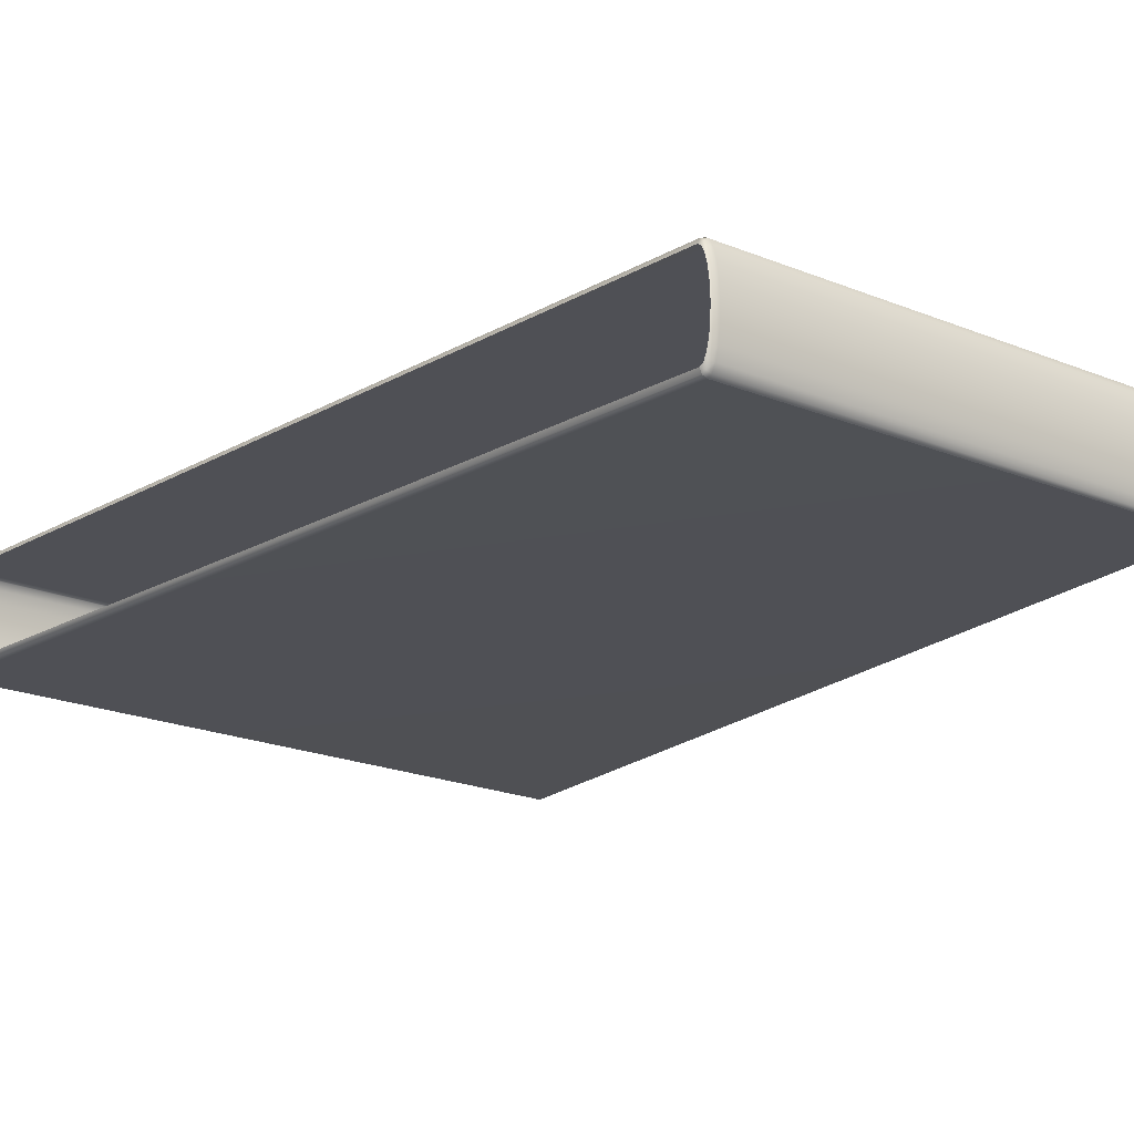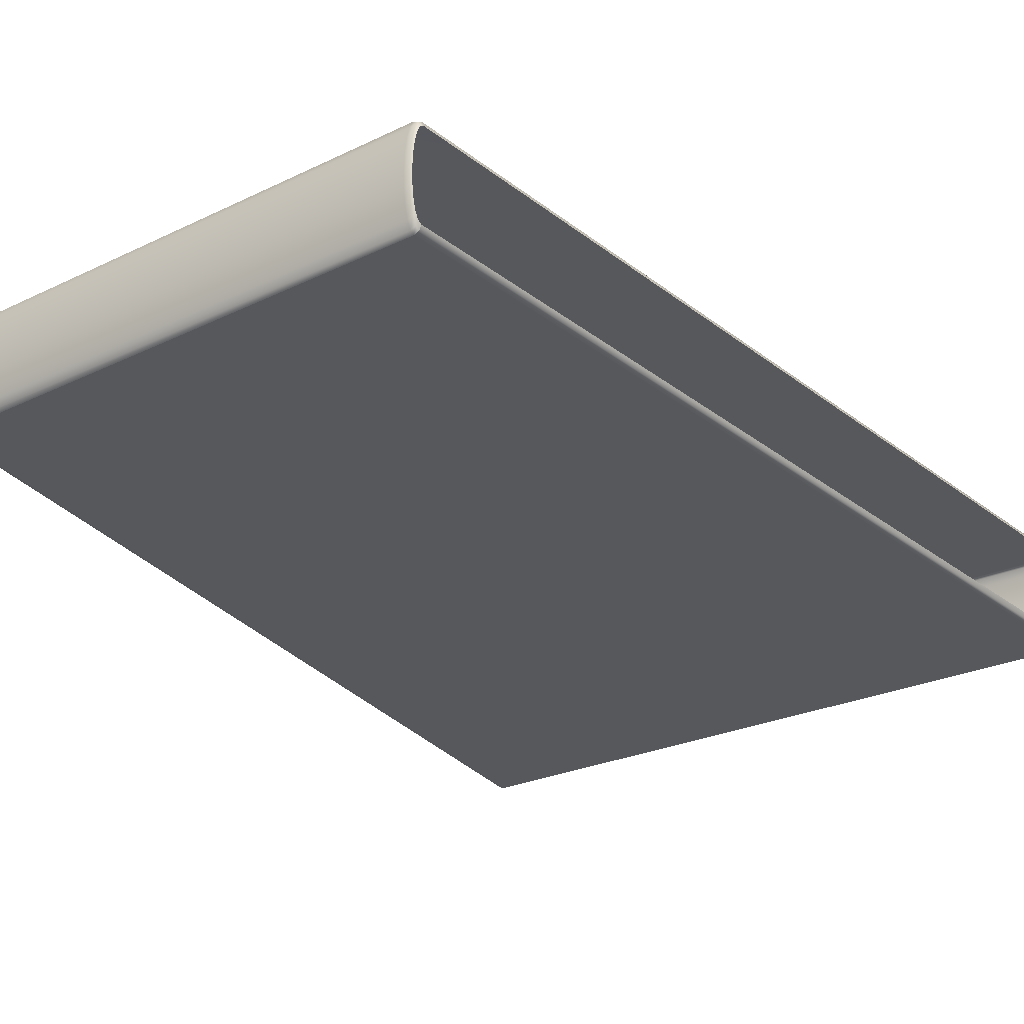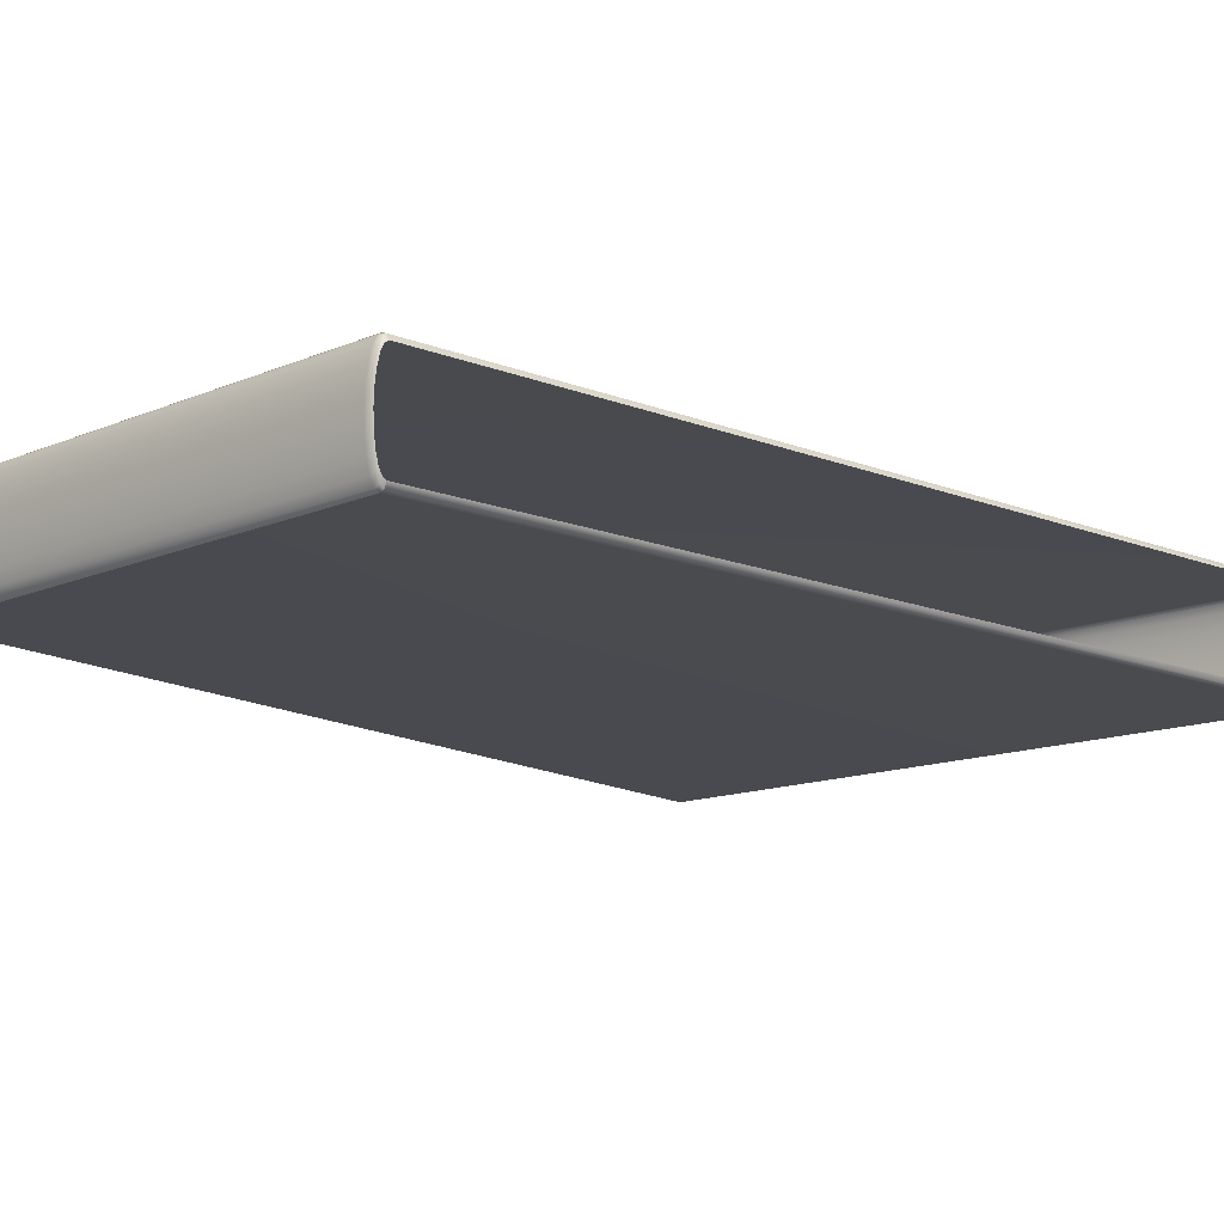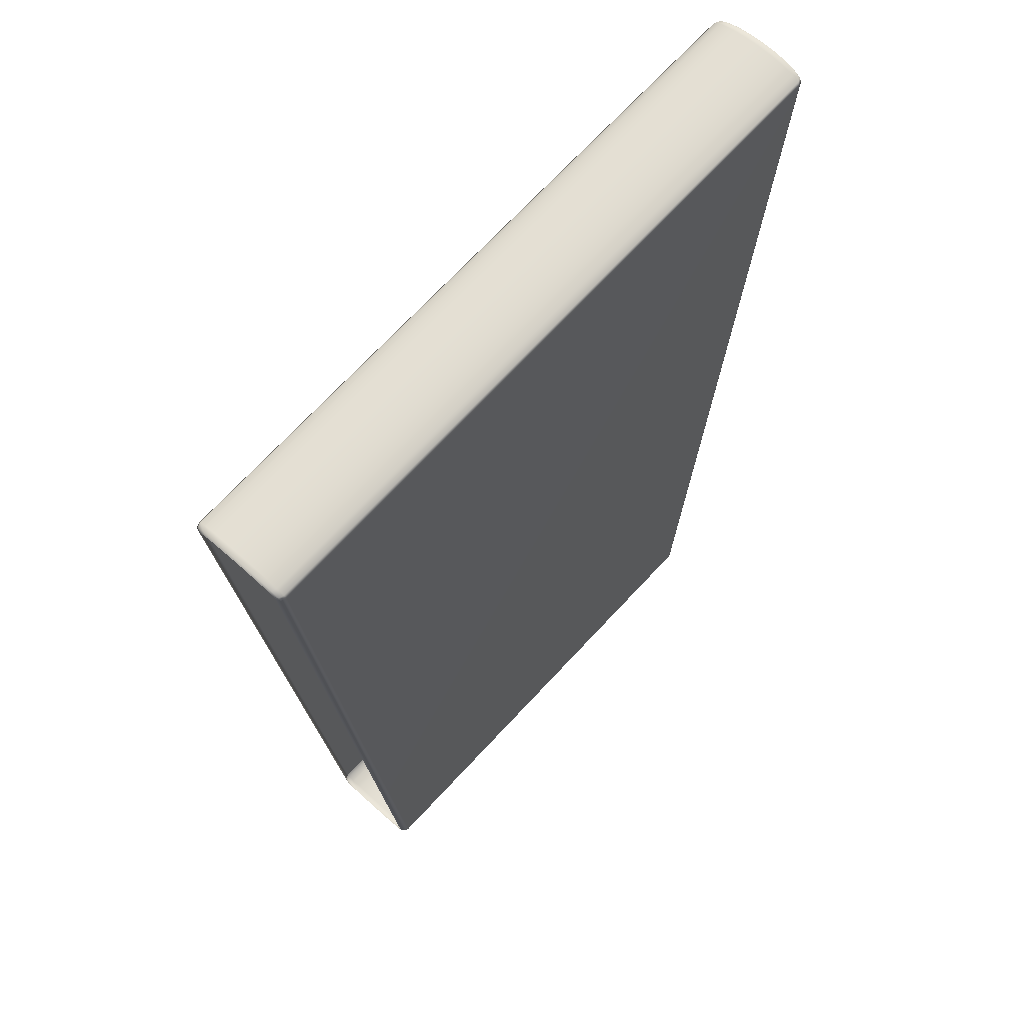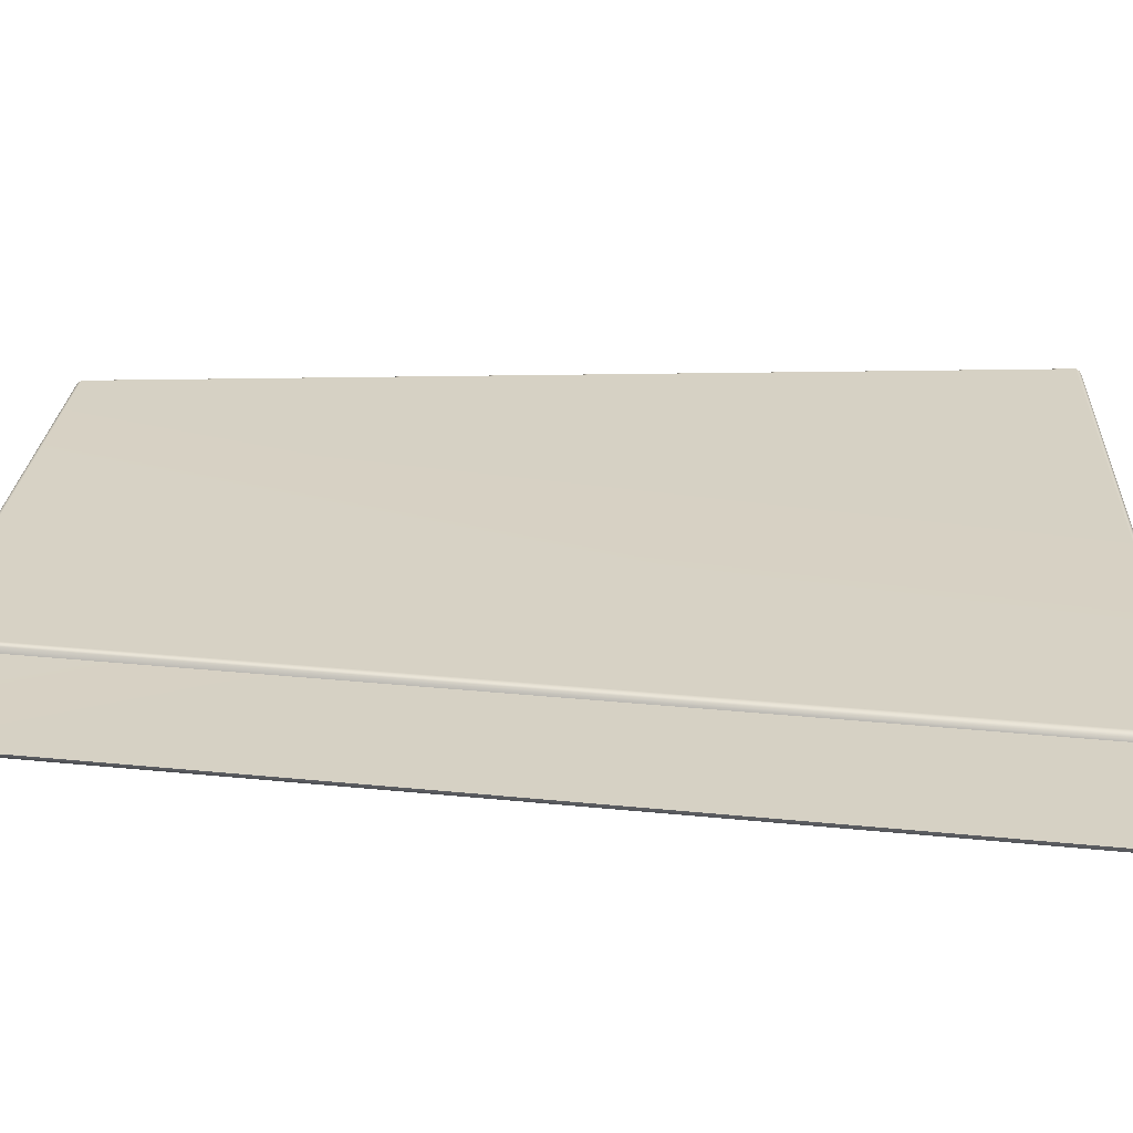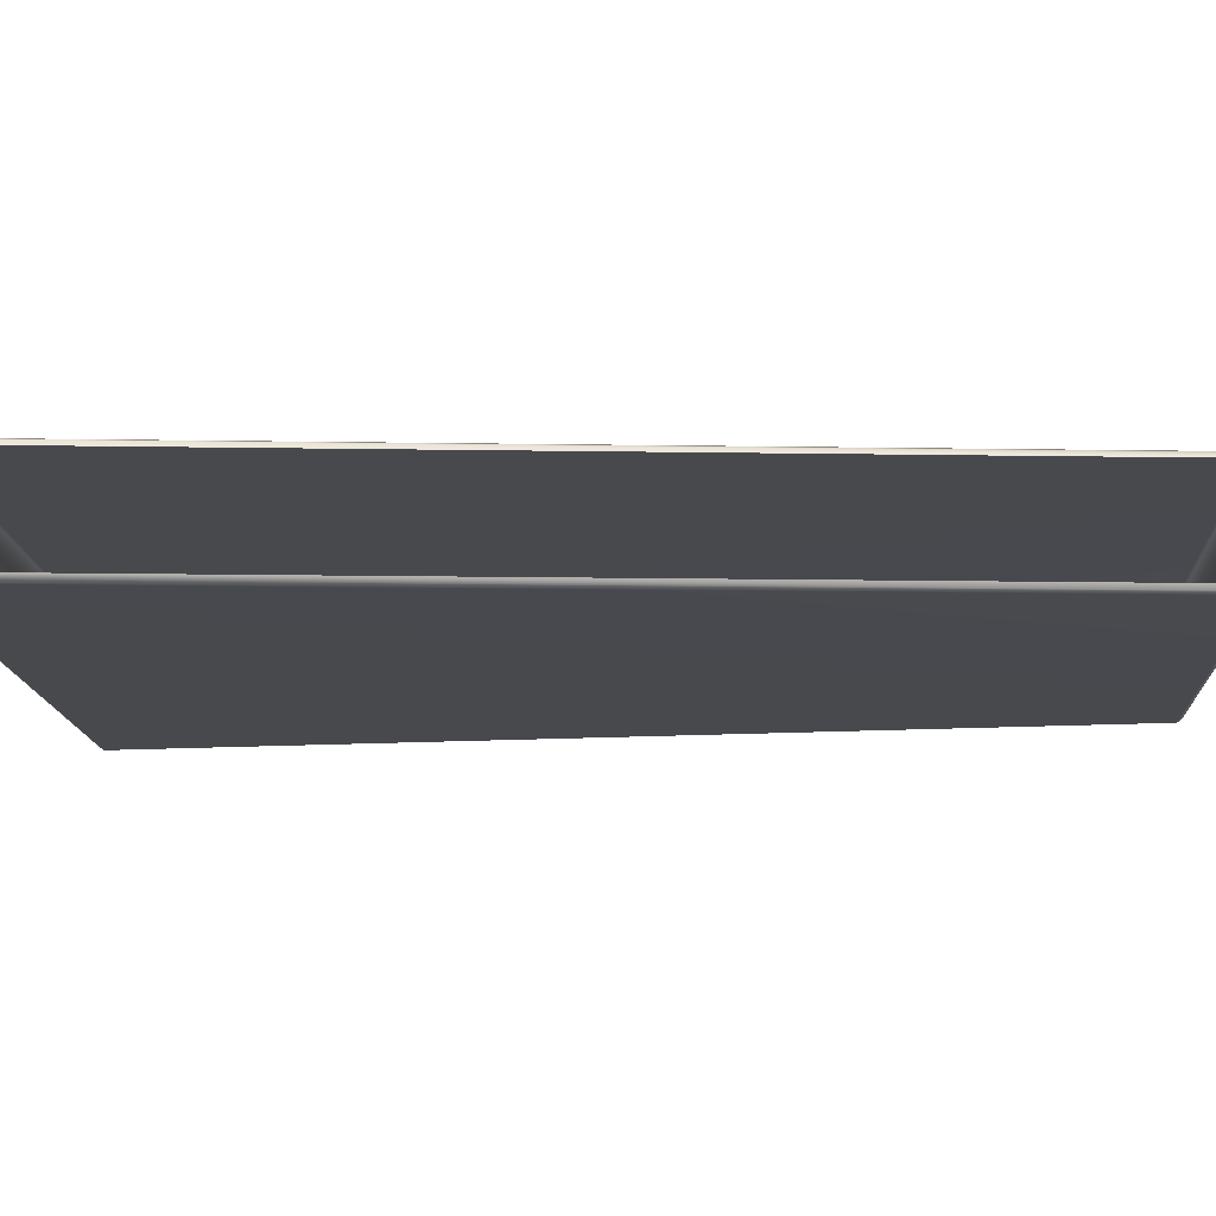
<metadata>
{"format":"obj","ext":"obj","renderer":"f3d","projection":"perspective","resolution":1024,"background":"white","views":[{"elev":-19.4,"azim":141.9,"up":"+Y"},{"elev":-28.0,"azim":-144.6,"up":"+Y"},{"elev":-13.7,"azim":-137.0,"up":"+Y"},{"elev":65.8,"azim":132.1,"up":"+Z"},{"elev":27.1,"azim":-86.3,"up":"+Y"},{"elev":-12.5,"azim":93.2,"up":"+Y"}]}
</metadata>
<code>
g
v -2.572 0.02066 -4.917
v -2.589 0.09176 -4.953
v -2.593 0.07027 -4.917
v -2.569 0.04386 -4.957
v -2.587 0.1581 -4.985
v -2.523 0.0001098 -4.917
v -2.565 0.1174 -4.992
v -2.584 0.2617 -5.011
v -2.519 0.02402 -4.957
v -2.563 0.2321 -5.021
v -2.583 0.3922 -5.028
v 2.639 0.02402 -4.873
v 2.643 0.0001098 -4.833
v 2.692 0.02066 -4.831
v -2.516 0.1006 -4.995
v -2.561 0.3767 -5.039
v -2.582 0.5369 -5.033
v 2.689 0.04386 -4.87
v 2.713 0.07027 -4.83
v 2.71 0.09176 -4.866
v 2.635 0.1006 -4.91
v 2.685 0.1174 -4.906
v 2.706 0.1581 -4.899
v -2.513 0.2199 -5.024
v 2.632 0.2199 -4.94
v 2.682 0.2321 -4.935
v 2.704 0.2617 -4.924
v 2.631 0.3702 -4.959
v 2.681 0.3767 -4.953
v 2.702 0.3922 -4.941
v -2.511 0.3702 -5.043
v 2.63 0.5369 -4.965
v 2.68 0.5369 -4.959
v 2.702 0.5369 -4.946
v -2.56 0.5369 -5.045
v -2.583 0.6817 -5.028
v -2.51 0.5369 -5.05
v -2.561 0.6972 -5.039
v -2.584 0.8122 -5.011
v 2.681 0.6972 -4.953
v 2.702 0.6817 -4.941
v 2.631 0.7036 -4.959
v -2.563 0.8417 -5.021
v -2.587 0.9158 -4.985
v -2.511 0.7036 -5.043
v 2.682 0.8417 -4.935
v 2.704 0.8122 -4.924
v 2.632 0.8539 -4.94
v -2.565 0.9564 -4.992
v -2.589 0.9821 -4.953
v -2.513 0.8539 -5.024
v 2.685 0.9564 -4.906
v 2.706 0.9158 -4.899
v 2.635 0.9732 -4.91
v -2.569 1.03 -4.957
v -2.593 1.004 -4.917
v -2.516 0.9732 -4.995
v 2.689 1.03 -4.87
v 2.71 0.9821 -4.866
v 2.639 1.05 -4.873
v -2.572 1.053 -4.917
v -3.495 1.004 4.952
v -2.519 1.05 -4.957
v 2.692 1.053 -4.831
v 2.713 1.004 -4.83
v 2.643 1.074 -4.833
v -3.474 1.053 4.953
v -3.498 0.9821 4.989
v -2.523 1.074 -4.917
v 3.601 1.053 4.755
v 3.622 1.004 4.753
v -3.478 1.03 4.992
v -3.501 0.9158 5.021
v -3.424 1.074 4.951
v 3.552 1.074 4.757
v 3.605 1.03 4.794
v 3.625 0.9821 4.789
v 3.556 1.05 4.798
v -3.481 0.9564 5.027
v -3.503 0.8122 5.047
v -3.428 1.05 4.991
v 3.608 0.9564 4.83
v 3.628 0.9158 4.822
v 3.559 0.9733 4.835
v -3.484 0.8417 5.056
v -3.505 0.6817 5.063
v -3.431 0.9733 5.029
v 3.611 0.8417 4.858
v 3.631 0.8122 4.847
v 3.562 0.854 4.864
v -3.485 0.6972 5.074
v -3.505 0.5369 5.069
v -3.434 0.8539 5.058
v 3.613 0.6972 4.876
v 3.632 0.6817 4.864
v 3.564 0.7036 4.883
v -3.486 0.5369 5.08
v -3.505 0.3922 5.063
v -3.436 0.7036 5.077
v 3.613 0.5369 4.883
v 3.633 0.5369 4.869
v 3.565 0.5369 4.89
v -3.485 0.3767 5.074
v -3.503 0.2617 5.047
v -3.437 0.5369 5.084
v 3.613 0.3767 4.876
v 3.632 0.3922 4.864
v 3.564 0.3702 4.883
v -3.484 0.2321 5.056
v -3.501 0.1581 5.021
v -3.436 0.3702 5.077
v 3.611 0.2321 4.858
v 3.631 0.2617 4.847
v 3.562 0.2199 4.864
v -3.481 0.1175 5.027
v -3.498 0.09176 4.989
v -3.434 0.2199 5.058
v 3.608 0.1175 4.83
v 3.628 0.1581 4.822
v 3.559 0.1006 4.835
v -3.478 0.04386 4.992
v -3.495 0.07027 4.952
v -3.431 0.1006 5.029
v 3.605 0.04386 4.794
v 3.625 0.09176 4.789
v 3.556 0.02402 4.798
v -3.474 0.02066 4.953
v -2.593 0.07027 -4.917
v -2.572 0.02066 -4.917
v -3.428 0.02402 4.991
v -3.424 0.0001118 4.951
v -2.523 0.0001098 -4.917
v 3.552 0.0001122 4.757
v 2.643 0.0001098 -4.833
v 3.601 0.02066 4.755
v 3.622 0.07027 4.753
v 2.692 0.02066 -4.831
v 2.713 0.07027 -4.83
g _0
f 3 2 1
f 2 4 1
f 4 2 5
f 1 4 6
f 7 4 5
f 7 5 8
f 4 9 6
f 9 4 7
f 10 7 8
f 10 8 11
f 6 9 12
f 13 6 12
f 13 12 14
f 15 9 7
f 15 7 10
f 16 10 11
f 16 11 17
f 12 18 14
f 14 18 19
f 18 20 19
f 12 9 21
f 18 12 21
f 9 15 21
f 20 18 22
f 22 18 21
f 23 20 22
f 24 15 10
f 24 10 16
f 21 15 25
f 22 21 25
f 15 24 25
f 23 22 26
f 26 22 25
f 27 23 26
f 25 24 28
f 26 25 28
f 27 26 29
f 29 26 28
f 30 27 29
f 31 24 16
f 24 31 28
f 29 28 32
f 28 31 32
f 30 29 33
f 33 29 32
f 34 30 33
f 31 16 35
f 35 16 17
f 35 17 36
f 31 37 32
f 37 31 35
f 38 35 36
f 37 35 38
f 36 39 38
f 33 40 34
f 40 41 34
f 32 42 33
f 42 32 37
f 42 40 33
f 39 43 38
f 39 44 43
f 45 37 38
f 45 42 37
f 38 43 45
f 40 46 41
f 46 47 41
f 42 48 40
f 48 42 45
f 48 46 40
f 44 49 43
f 44 50 49
f 43 51 45
f 51 48 45
f 43 49 51
f 46 52 47
f 52 53 47
f 48 54 46
f 54 48 51
f 54 52 46
f 50 55 49
f 55 50 56
f 49 57 51
f 57 54 51
f 49 55 57
f 52 58 53
f 58 59 53
f 54 60 52
f 60 54 57
f 60 58 52
f 61 55 56
f 61 56 62
f 55 63 57
f 63 60 57
f 63 55 61
f 59 58 64
f 65 59 64
f 58 60 66
f 66 60 63
f 64 58 66
f 67 61 62
f 62 68 67
f 69 63 61
f 69 66 63
f 69 61 67
f 65 64 70
f 71 65 70
f 68 72 67
f 68 73 72
f 74 69 67
f 66 69 74
f 67 72 74
f 64 66 75
f 70 64 75
f 75 66 74
f 70 76 71
f 76 77 71
f 75 78 70
f 78 75 74
f 78 76 70
f 73 79 72
f 73 80 79
f 72 81 74
f 81 78 74
f 72 79 81
f 76 82 77
f 82 83 77
f 78 84 76
f 84 78 81
f 84 82 76
f 80 85 79
f 80 86 85
f 79 87 81
f 87 84 81
f 79 85 87
f 82 88 83
f 88 89 83
f 84 90 82
f 90 84 87
f 90 88 82
f 86 91 85
f 86 92 91
f 85 93 87
f 93 90 87
f 85 91 93
f 88 94 89
f 94 95 89
f 90 96 88
f 96 90 93
f 96 94 88
f 92 97 91
f 92 98 97
f 91 99 93
f 99 96 93
f 91 97 99
f 94 100 95
f 100 101 95
f 96 102 94
f 102 96 99
f 102 100 94
f 98 103 97
f 98 104 103
f 97 105 99
f 105 102 99
f 97 103 105
f 100 106 101
f 106 107 101
f 102 108 100
f 108 102 105
f 108 106 100
f 104 109 103
f 104 110 109
f 103 111 105
f 111 108 105
f 103 109 111
f 106 112 107
f 112 113 107
f 108 114 106
f 114 108 111
f 114 112 106
f 110 115 109
f 110 116 115
f 109 117 111
f 117 114 111
f 109 115 117
f 112 118 113
f 118 119 113
f 114 120 112
f 120 114 117
f 120 118 112
f 116 121 115
f 121 116 122
f 115 123 117
f 123 120 117
f 115 121 123
f 118 124 119
f 124 125 119
f 120 126 118
f 126 120 123
f 126 124 118
f 127 121 122
f 122 128 127
f 128 129 127
f 121 130 123
f 130 126 123
f 130 121 127
f 127 129 131
f 131 130 127
f 129 132 131
f 133 126 130
f 131 133 130
f 131 132 133
f 124 126 133
f 132 134 133
f 125 124 135
f 135 124 133
f 133 134 135
f 136 125 135
f 134 137 135
f 135 137 136
f 137 138 136

</code>
